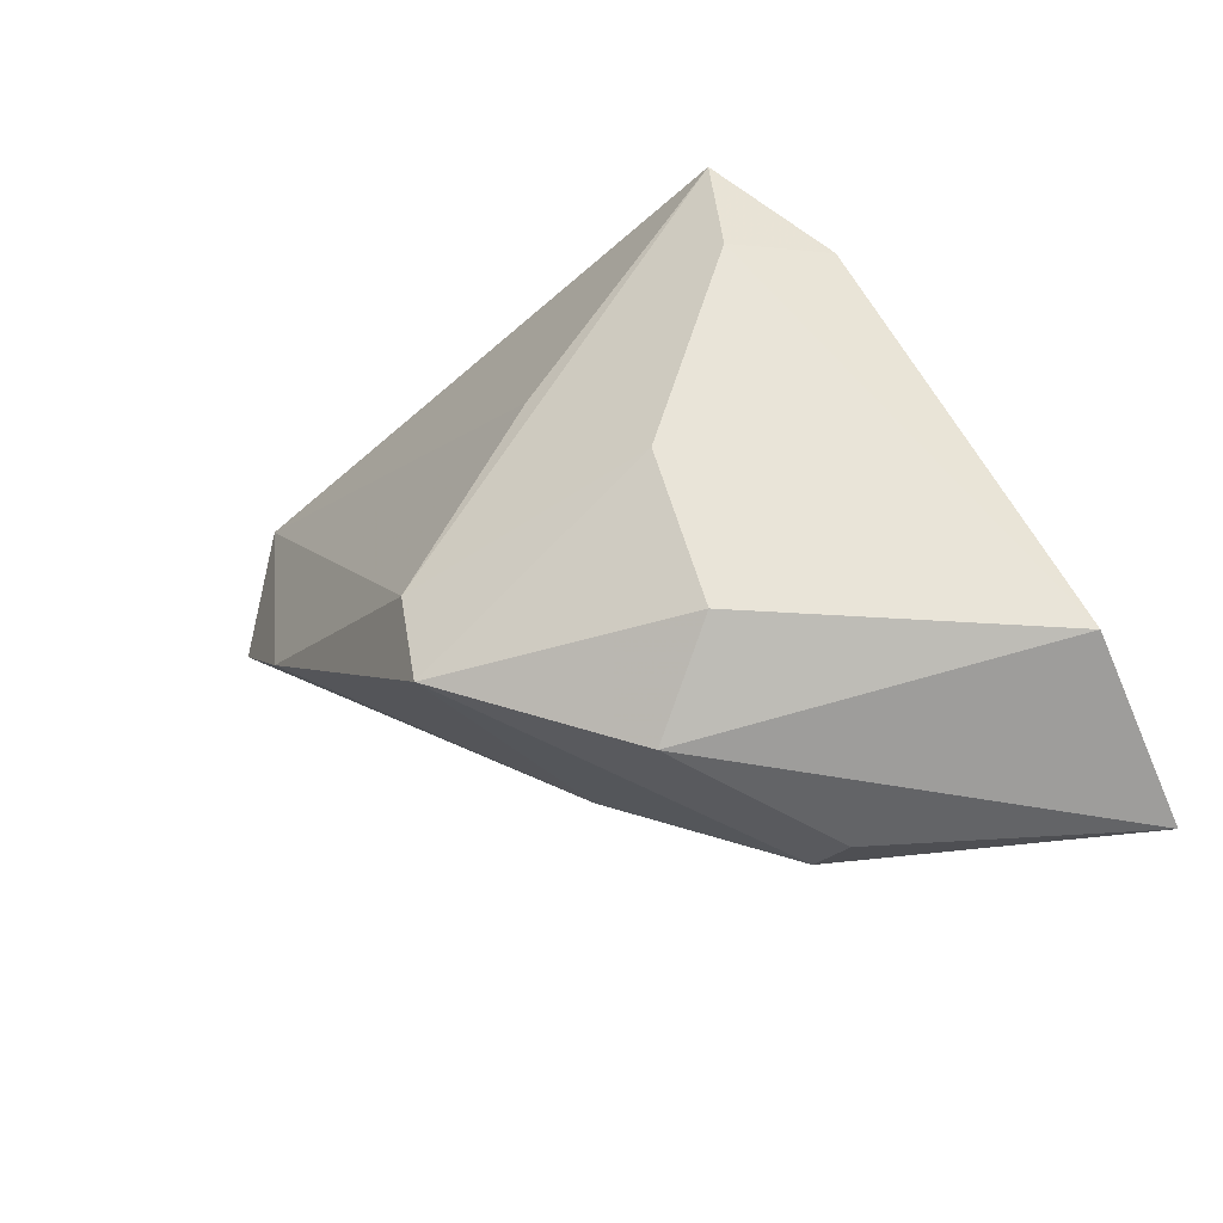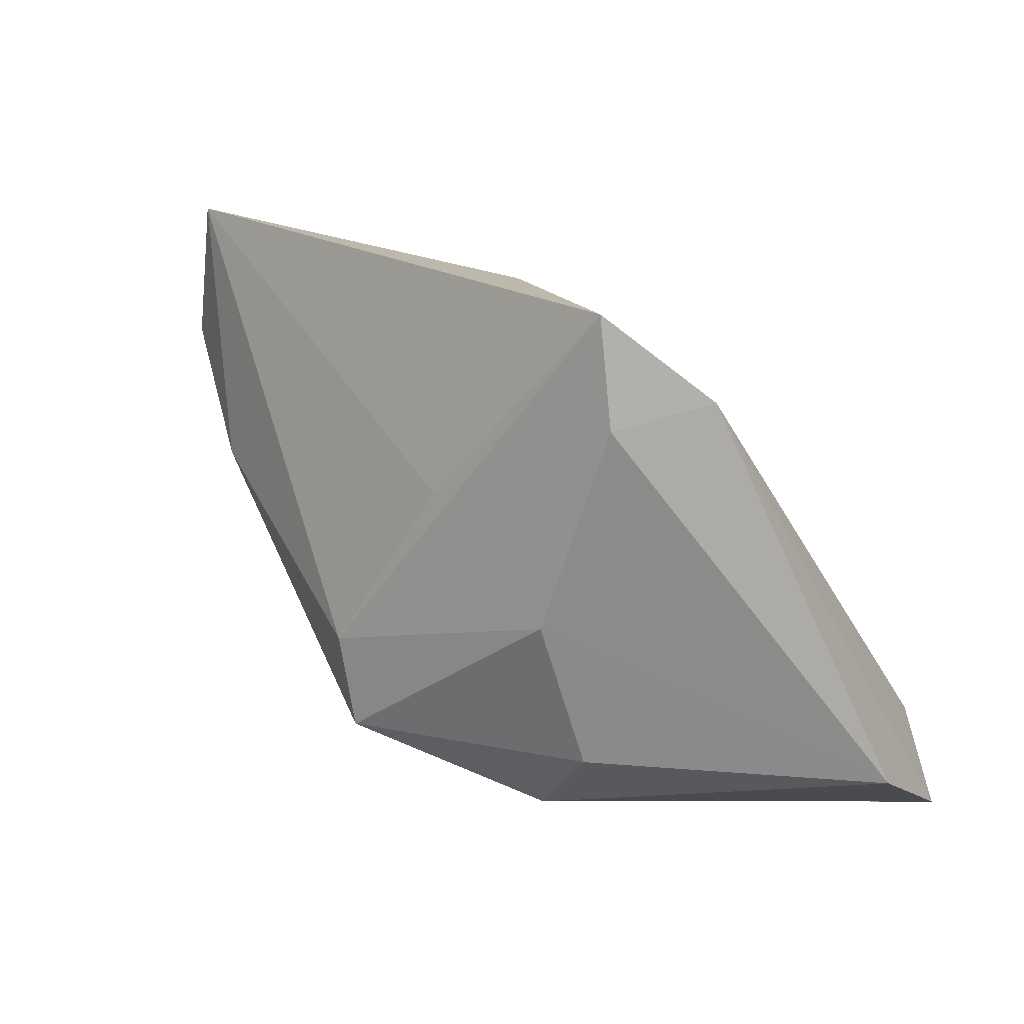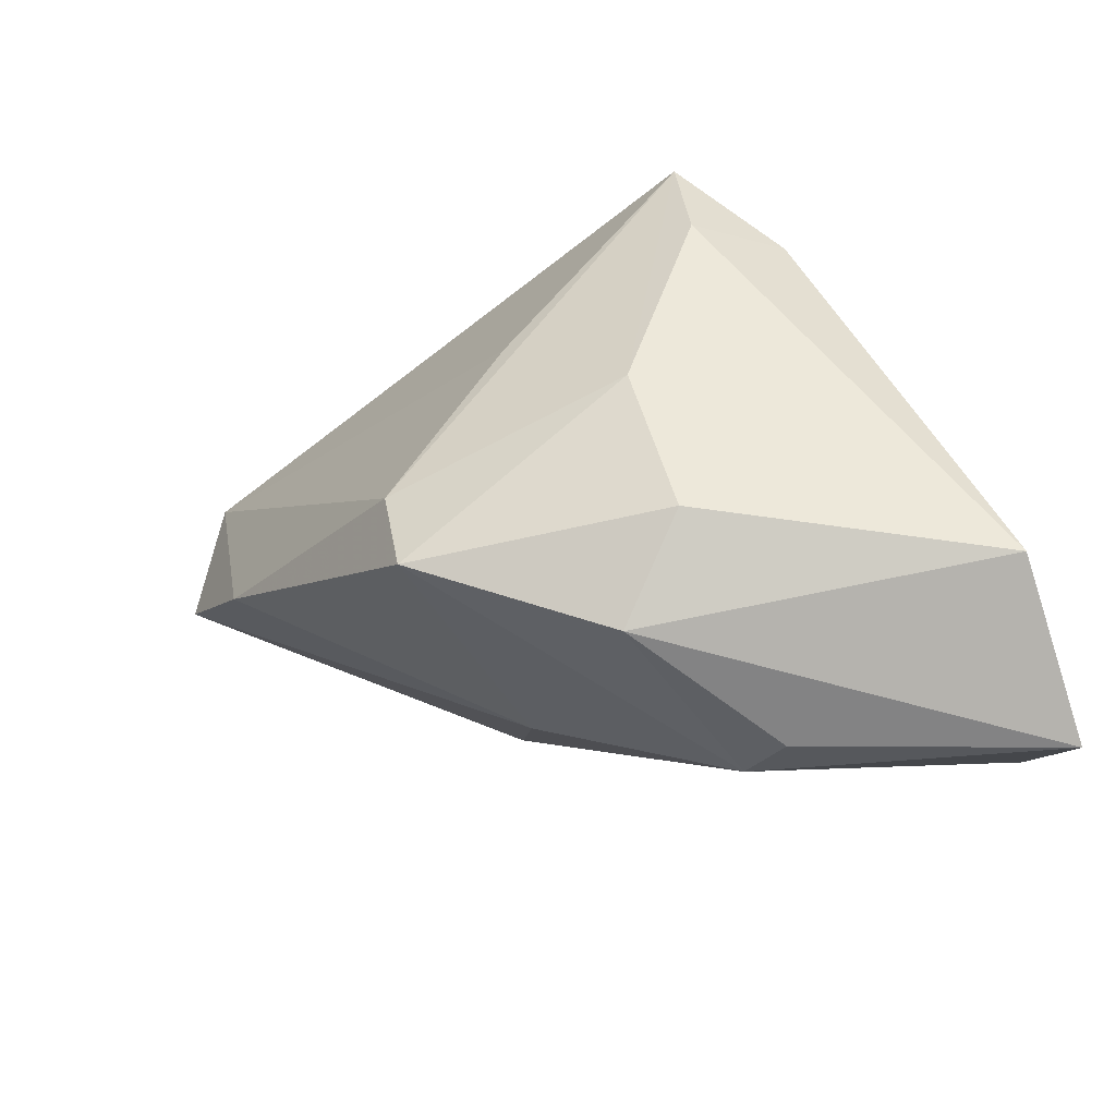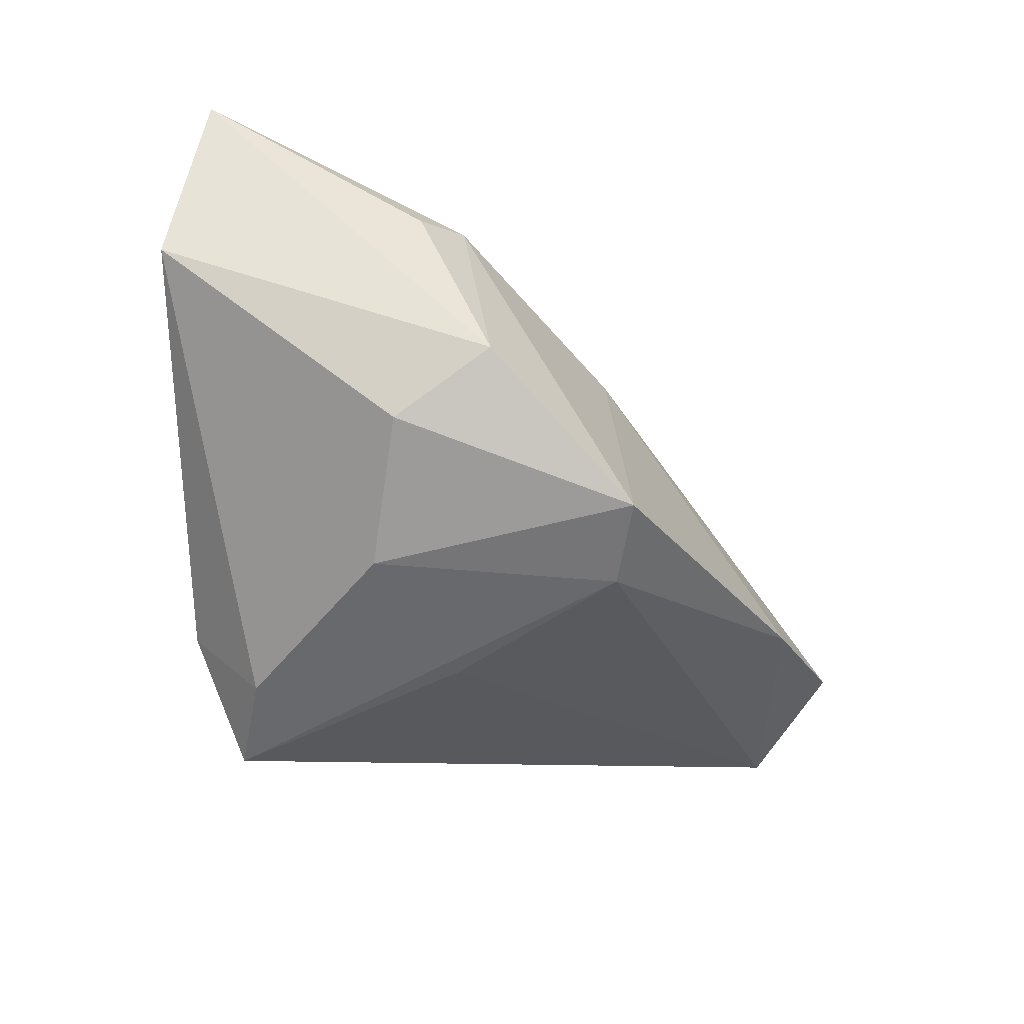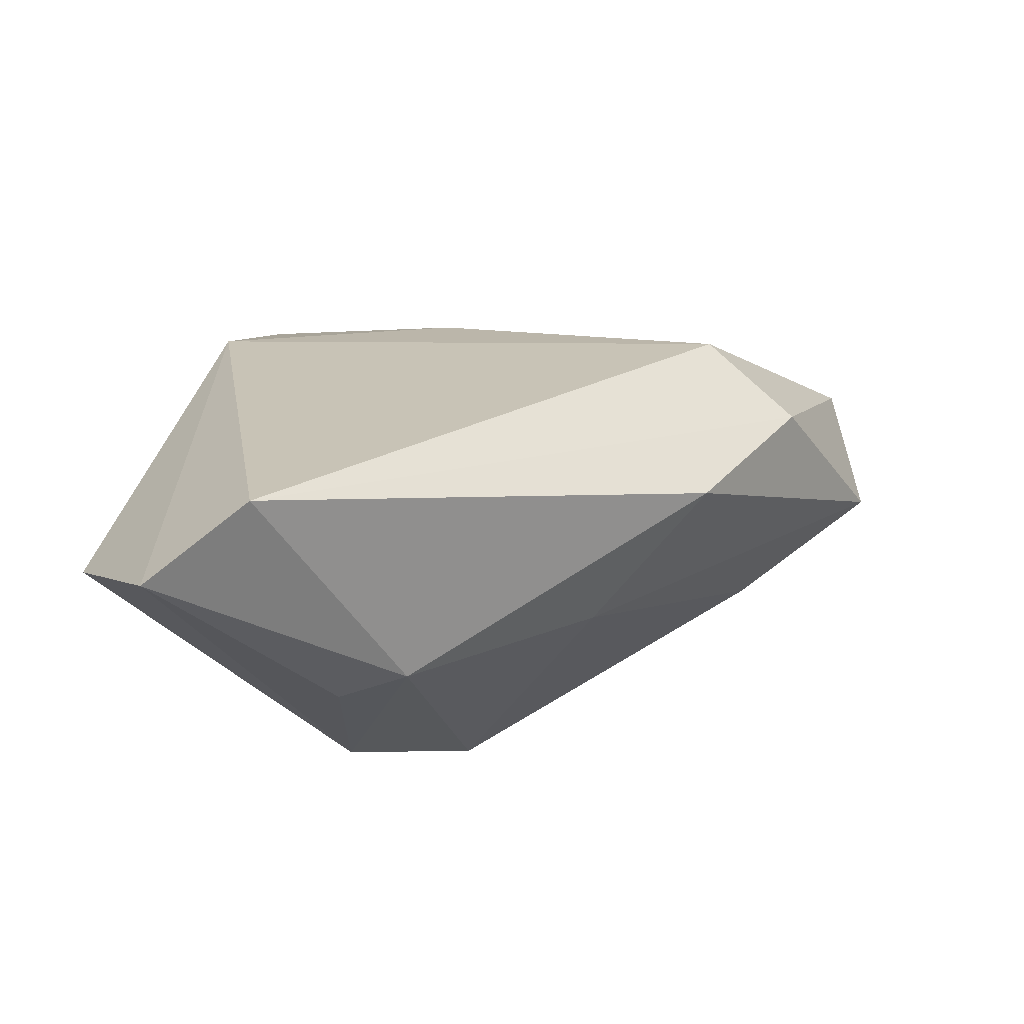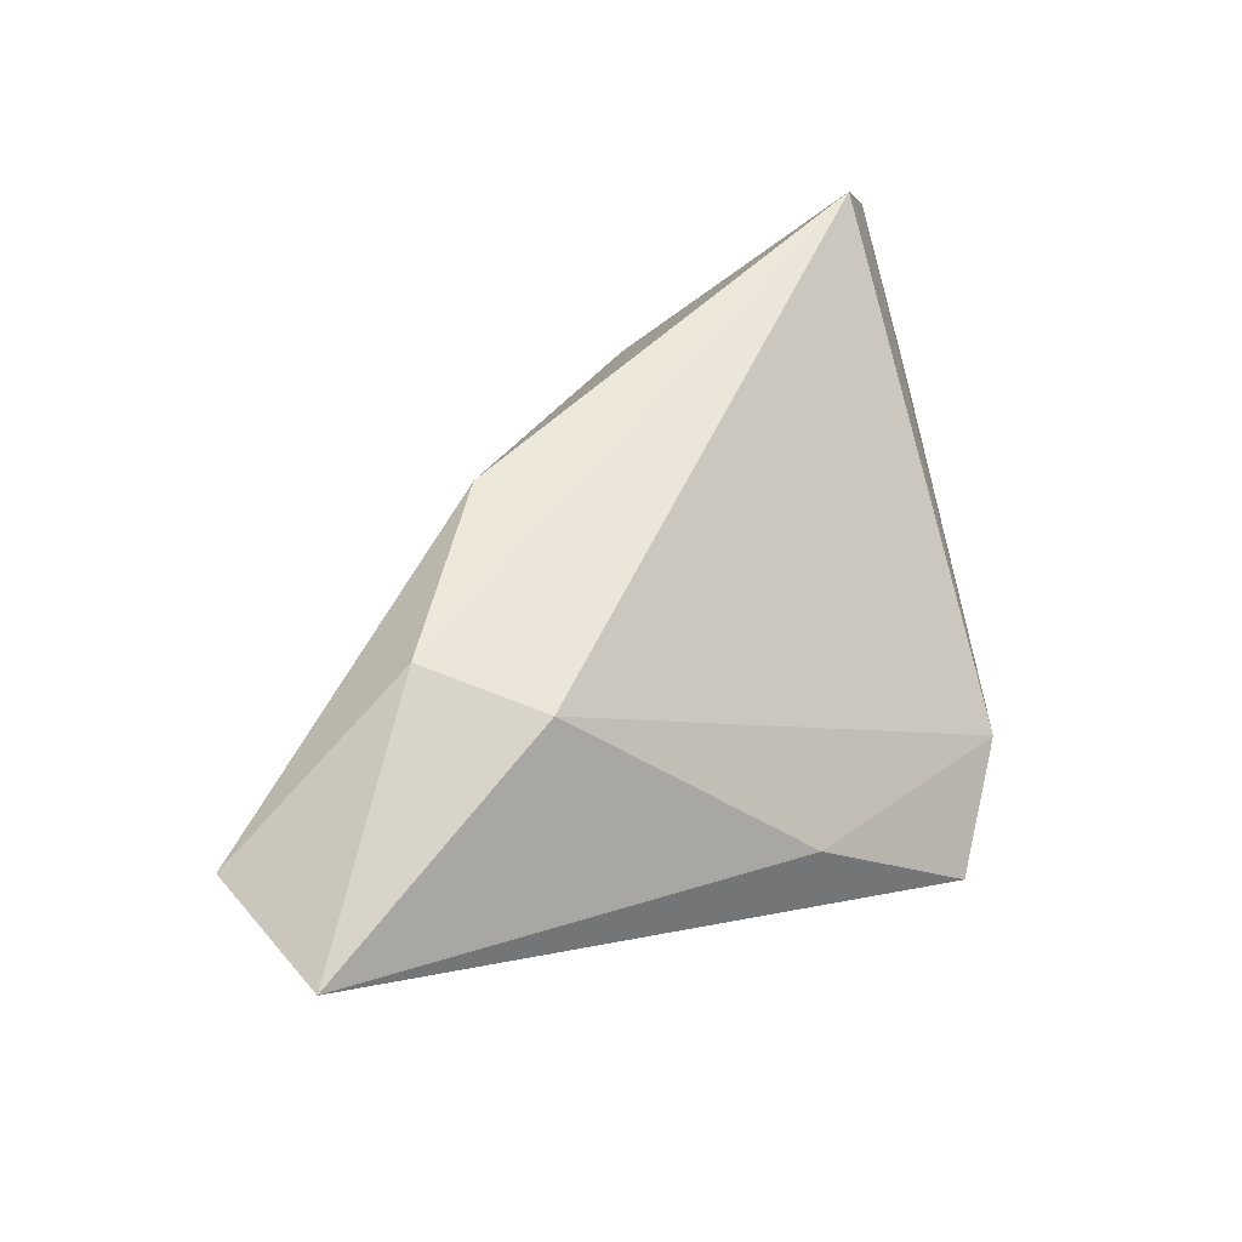
<metadata>
{"format":"obj","ext":"obj","renderer":"f3d","projection":"perspective","resolution":1024,"background":"white","views":[{"elev":-35.8,"azim":-150.3,"up":"+Y"},{"elev":20.1,"azim":-149.2,"up":"+Y"},{"elev":-45.4,"azim":-157.0,"up":"+Y"},{"elev":-56.6,"azim":-20.0,"up":"+Z"},{"elev":-32.5,"azim":-29.5,"up":"+Y"},{"elev":45.0,"azim":150.8,"up":"+Z"}]}
</metadata>
<code>
v -0.04732 -0.03391 0.01731
v 0.001838 0.01059 -0.02187
v -0.008548 -0.03018 -0.01394
v 0.05844 0.01576 0.006714
v 0.01483 -0.01004 -0.02334
v -0.01926 0.03444 -0.02103
v -0.0191 -0.03391 0.00511
v -0.0134 -0.002578 -0.02334
v 0.01942 -0.005079 0.02409
v 0.02531 0.02324 0.01857
v 0.05568 0.0331 0.005935
v 0.03536 0.01307 0.02184
v 0.0127 -0.02095 -0.02334
v -0.04803 -0.02271 -0.001511
v -0.01695 -0.02031 -0.01919
v -0.03971 -0.02628 0.02646
v 0.01189 -0.01727 0.009644
v -0.0129 -0.03181 0.009655
v 0.04513 0.003305 -0.004529
v -0.02121 0.02177 -0.02188
v -0.02946 0.02398 -0.01288
v -0.0003891 0.03302 -0.006493
f 21 14 1
f 11 6 22
f 22 10 11
f 6 21 22
f 22 21 10
f 13 17 18
f 16 21 1
f 10 21 16
f 1 18 16
f 6 5 8
f 8 5 13
f 2 6 11
f 11 5 2
f 2 5 6
f 13 18 3
f 1 14 3
f 19 17 13
f 19 4 17
f 13 5 19
f 19 5 11
f 11 4 19
f 6 8 20
f 20 8 14
f 20 21 6
f 14 21 20
f 7 18 1
f 1 3 7
f 7 3 18
f 14 8 15
f 15 3 14
f 15 8 13
f 13 3 15
f 17 4 9
f 9 18 17
f 9 16 18
f 10 16 12
f 16 9 12
f 11 10 12
f 12 4 11
f 12 9 4

</code>
